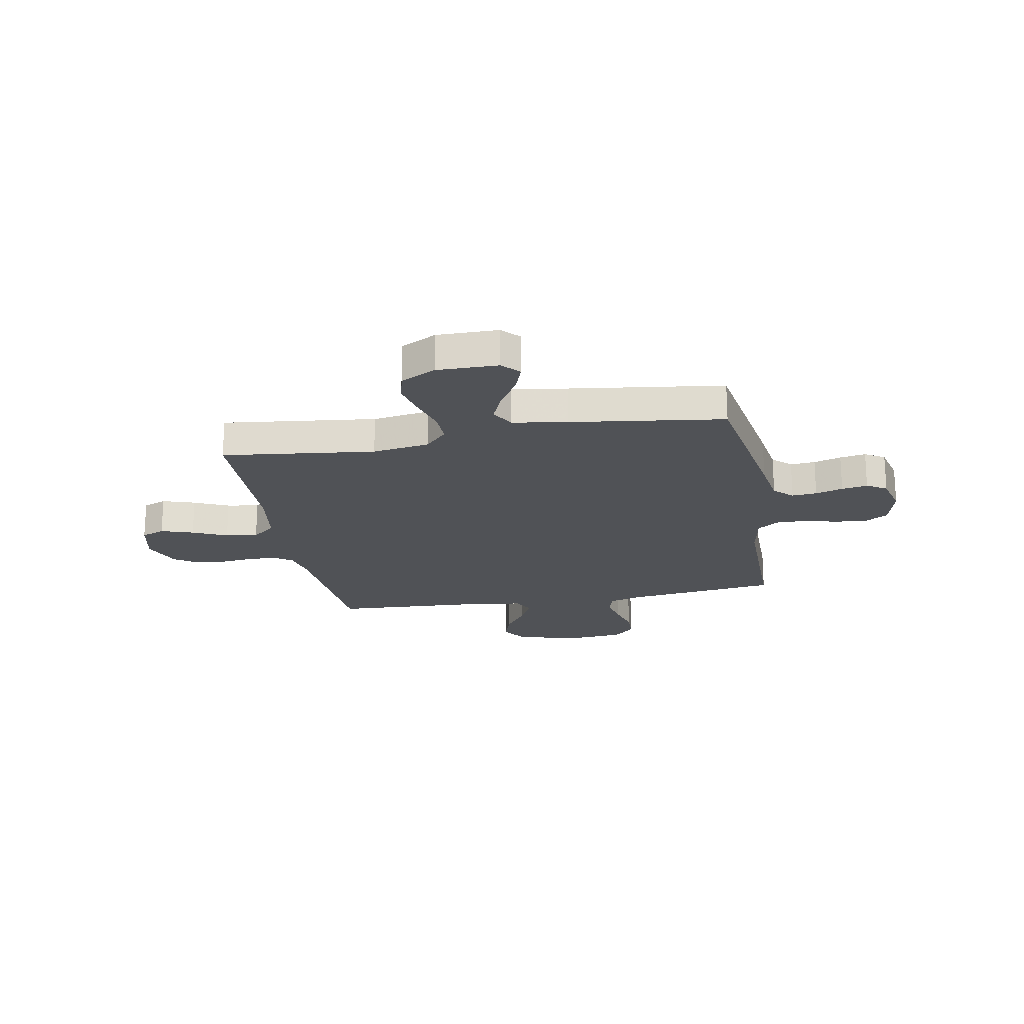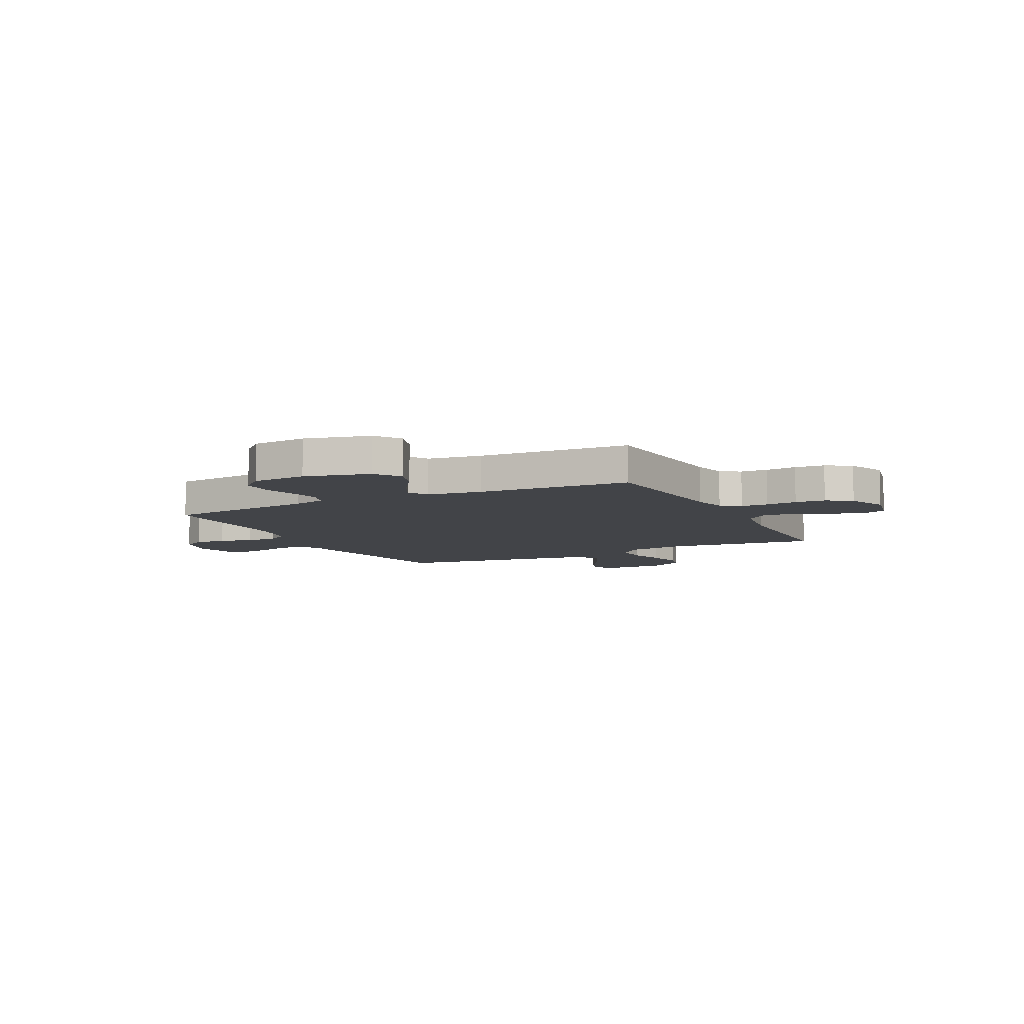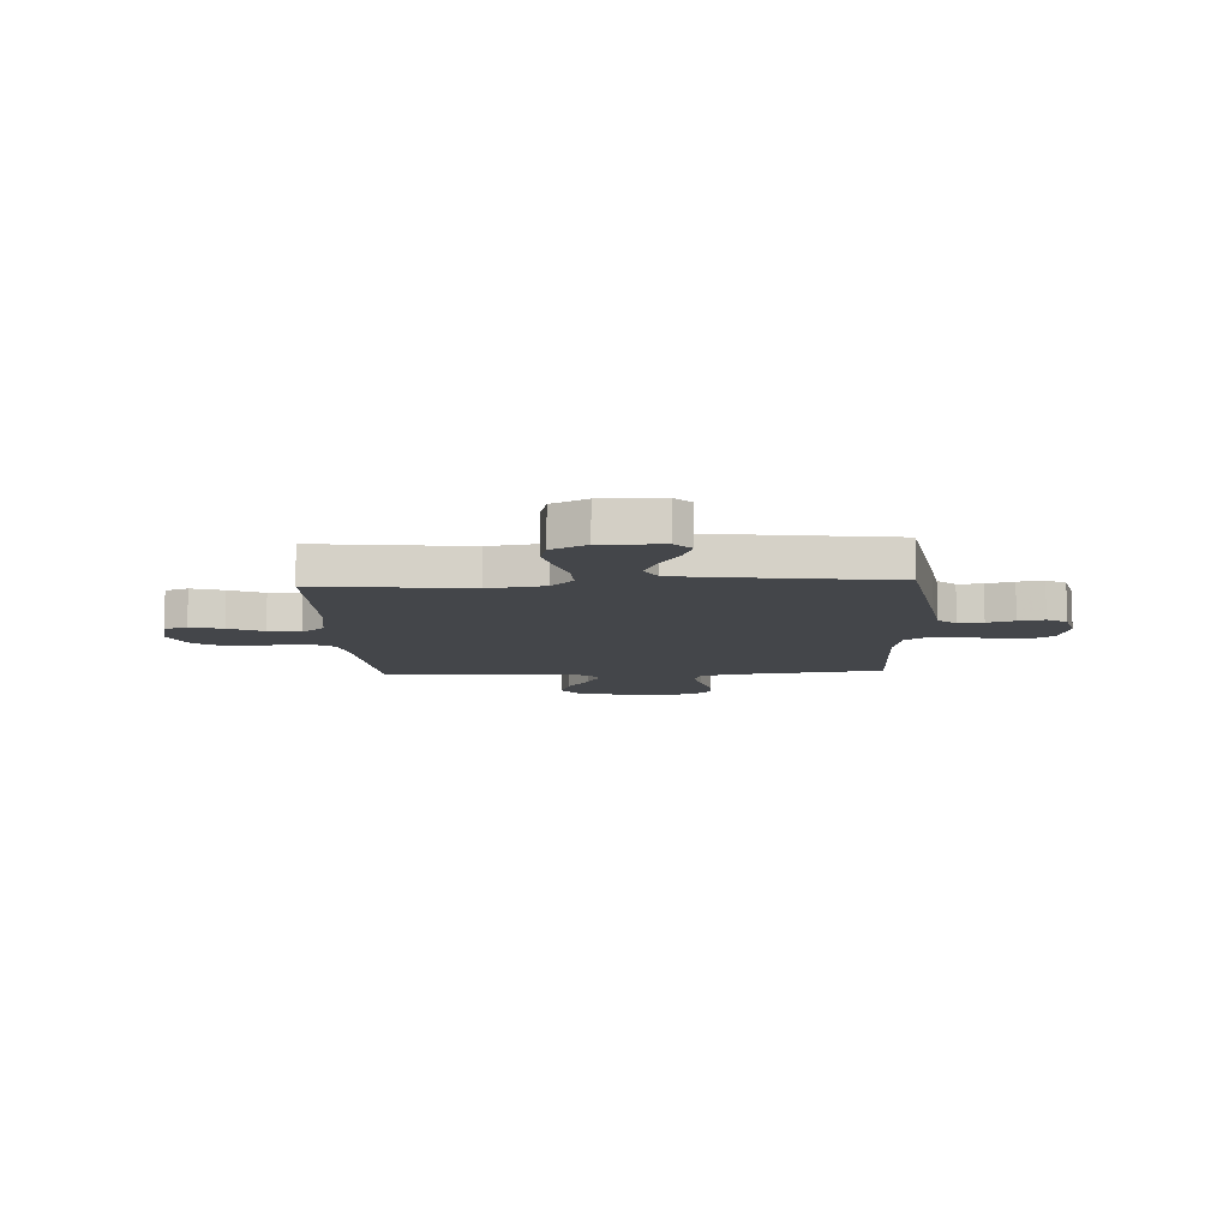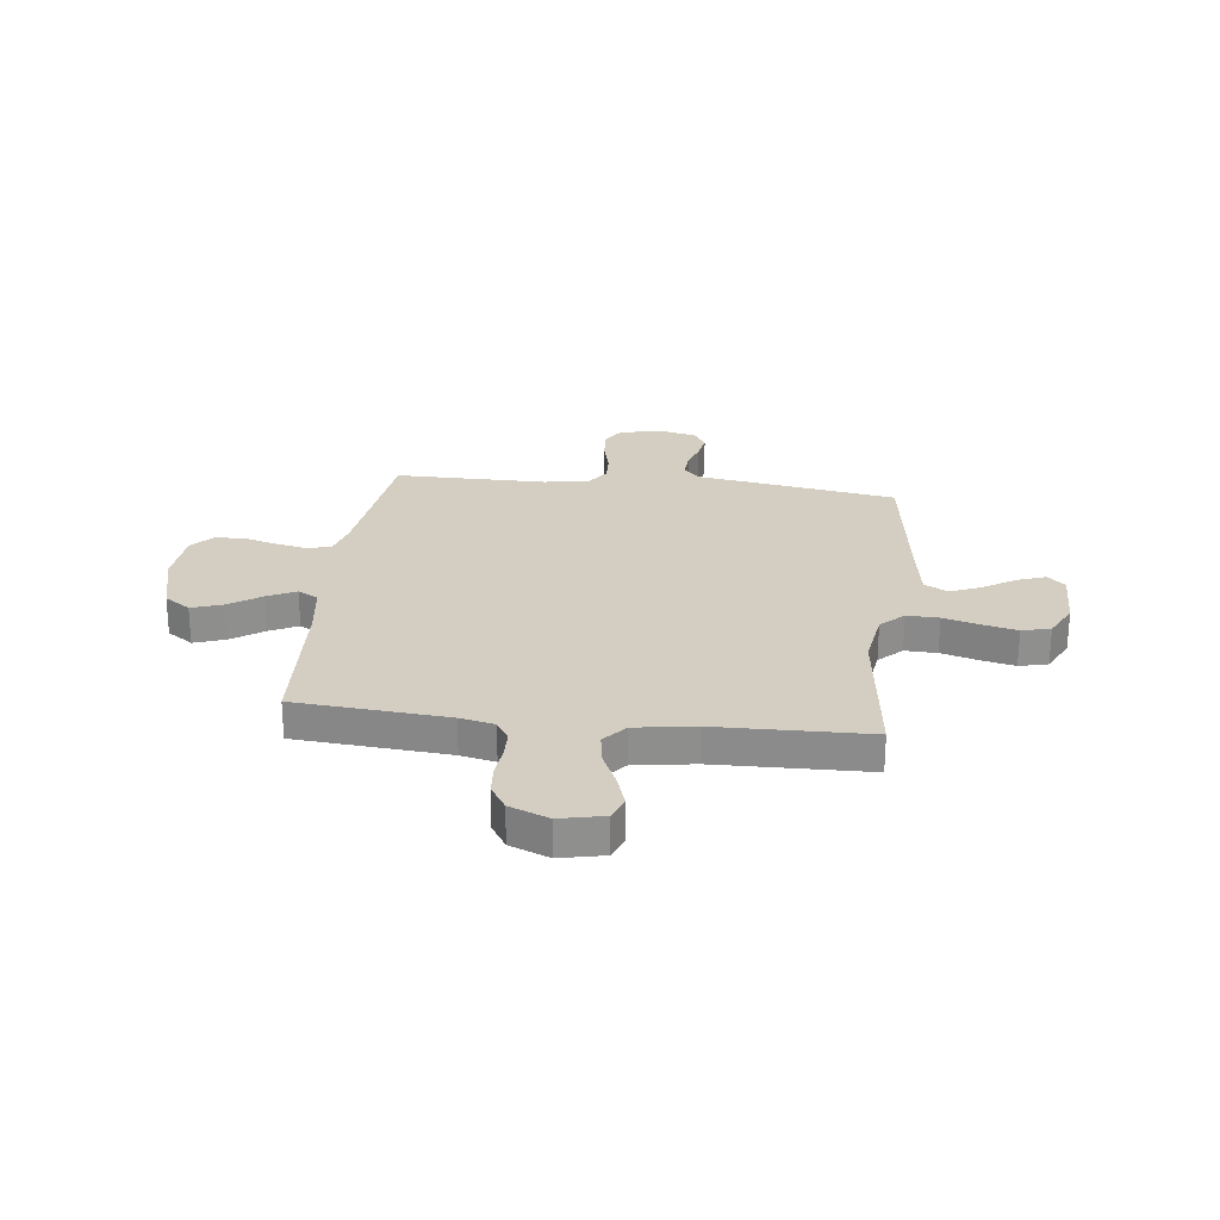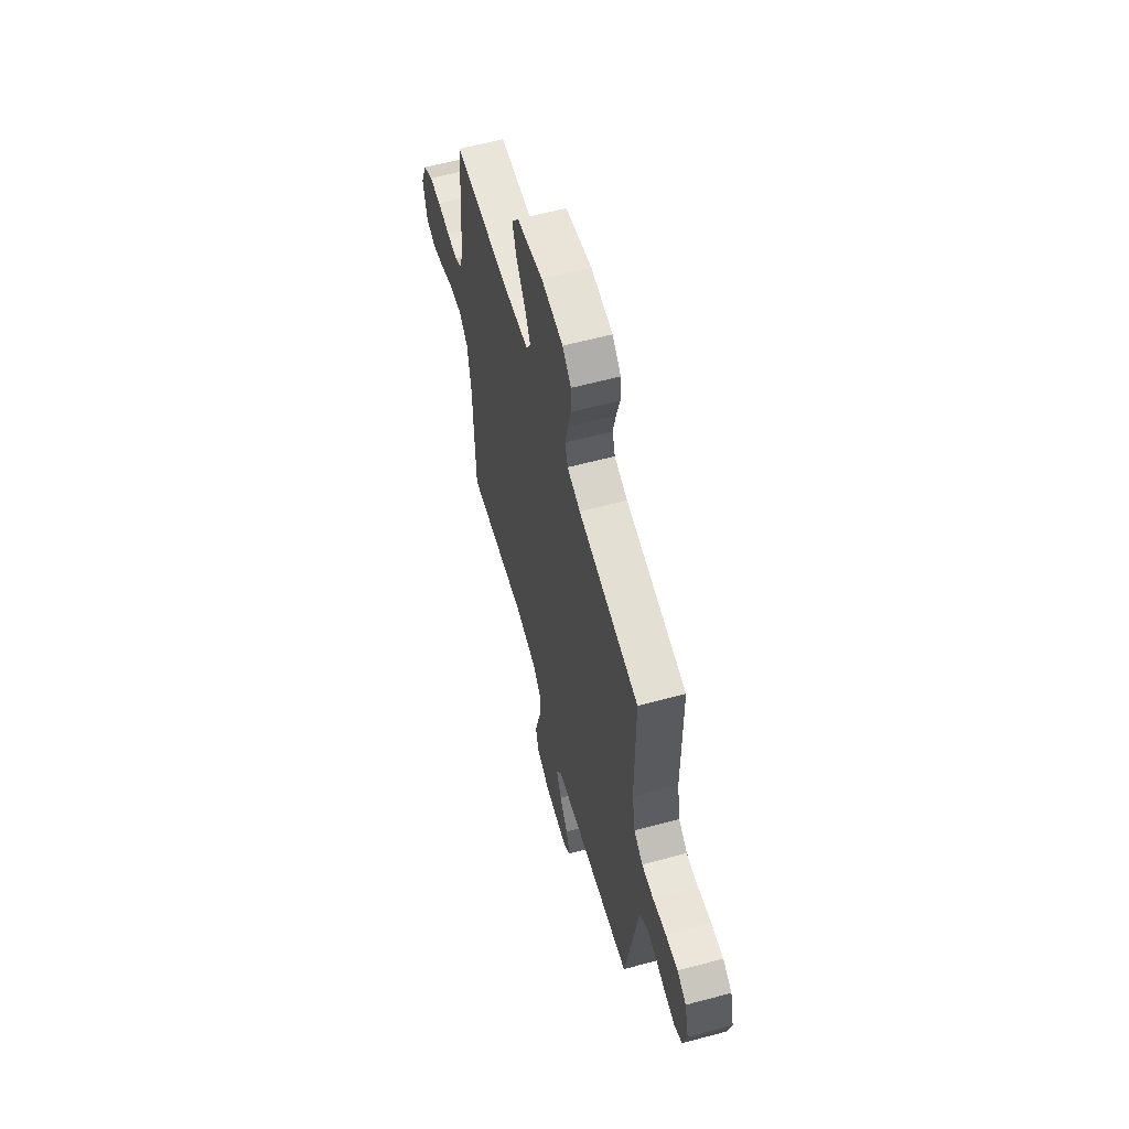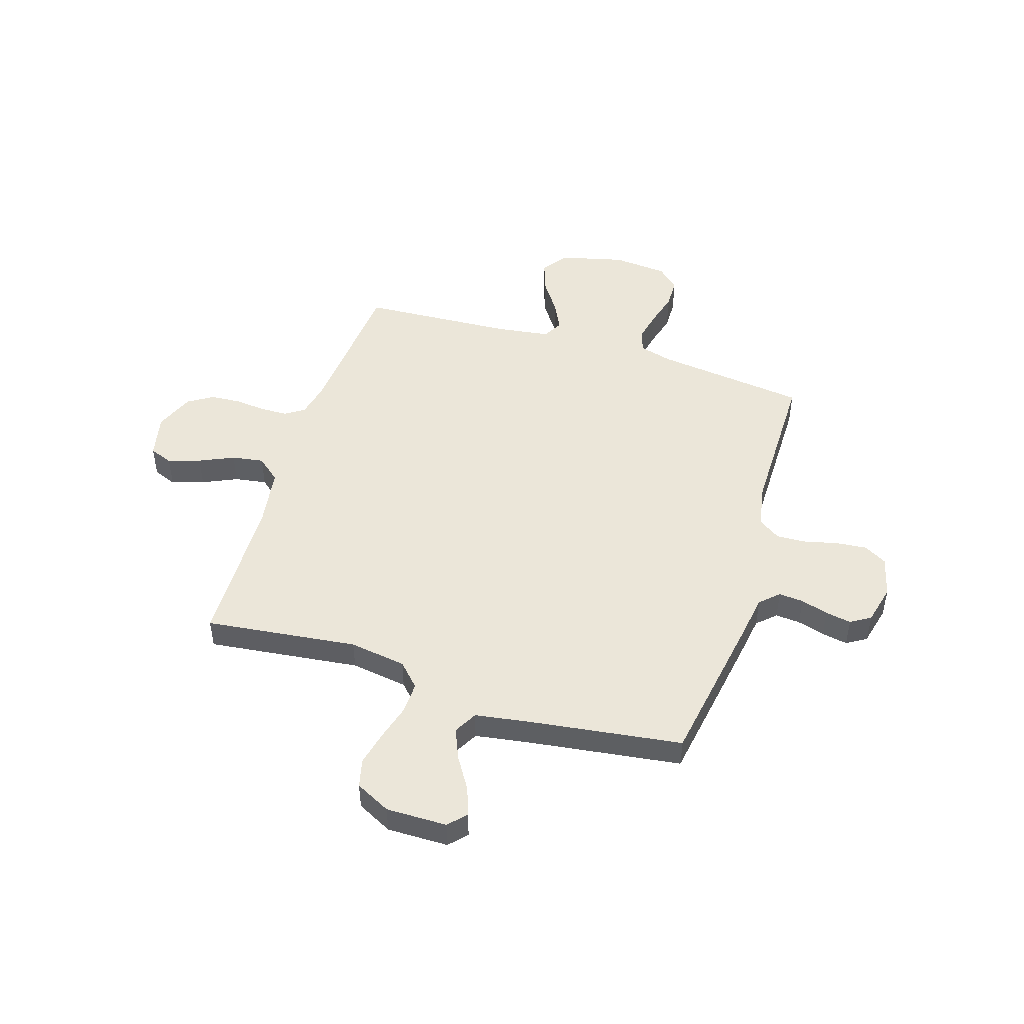
<metadata>
{"format":"obj","ext":"obj","renderer":"f3d","projection":"perspective","resolution":1024,"background":"white","views":[{"elev":-20.7,"azim":-169.6,"up":"+Y"},{"elev":-7.8,"azim":26.8,"up":"+Y"},{"elev":-9.6,"azim":-176.9,"up":"+Y"},{"elev":25.3,"azim":96.7,"up":"+Y"},{"elev":60.6,"azim":-105.3,"up":"+Z"},{"elev":48.2,"azim":-162.5,"up":"+Y"}]}
</metadata>
<code>
v 0.5 0.07 -0.5
v 0.2 0.07 -0.464
v 0.088 0.07 -0.481
v 0.045 0.07 -0.526
v 0.047 0.07 -0.589
v 0.067 0.07 -0.659
v 0.083 0.07 -0.728
v 0.069 0.07 -0.784
v 0 0.07 -0.819
v -0.12 0.07 -0.818
v -0.152 0.07 -0.784
v -0.132 0.07 -0.728
v -0.092 0.07 -0.664
v -0.067 0.07 -0.604
v -0.092 0.07 -0.558
v -0.2 0.07 -0.541
v -0.5 0.07 -0.5
v -0.549 0.07 -0.2
v -0.563 0.07 -0.107
v -0.599 0.07 -0.073
v -0.648 0.07 -0.077
v -0.702 0.07 -0.093
v -0.753 0.07 -0.102
v -0.792 0.07 -0.078
v -0.811 0.07 0
v -0.79 0.07 0.081
v -0.745 0.07 0.107
v -0.684 0.07 0.101
v -0.619 0.07 0.085
v -0.56 0.07 0.082
v -0.516 0.07 0.112
v -0.5 0.07 0.2
v -0.5 0.07 0.5
v -0.2 0.07 0.537
v -0.135 0.07 0.555
v -0.121 0.07 0.6
v -0.134 0.07 0.661
v -0.152 0.07 0.727
v -0.151 0.07 0.786
v -0.108 0.07 0.826
v 0 0.07 0.835
v 0.128 0.07 0.803
v 0.163 0.07 0.752
v 0.142 0.07 0.691
v 0.099 0.07 0.628
v 0.071 0.07 0.572
v 0.093 0.07 0.532
v 0.2 0.07 0.517
v 0.5 0.07 0.5
v 0.524 0.07 0.2
v 0.539 0.07 0.132
v 0.577 0.07 0.107
v 0.631 0.07 0.106
v 0.692 0.07 0.112
v 0.751 0.07 0.108
v 0.8 0.07 0.077
v 0.831 0.07 0
v 0.812 0.07 -0.087
v 0.766 0.07 -0.105
v 0.702 0.07 -0.084
v 0.634 0.07 -0.053
v 0.571 0.07 -0.043
v 0.525 0.07 -0.082
v 0.507 0.07 -0.2
v 0.5 0 -0.5
v 0.2 0 -0.464
v 0.088 0 -0.481
v 0.045 0 -0.526
v 0.047 0 -0.589
v 0.067 0 -0.659
v 0.083 0 -0.728
v 0.069 0 -0.784
v 0 0 -0.819
v -0.12 0 -0.818
v -0.152 0 -0.784
v -0.132 0 -0.728
v -0.092 0 -0.664
v -0.067 0 -0.604
v -0.092 0 -0.558
v -0.2 0 -0.541
v -0.5 0 -0.5
v -0.549 0 -0.2
v -0.563 0 -0.107
v -0.599 0 -0.073
v -0.648 0 -0.077
v -0.702 0 -0.093
v -0.753 0 -0.102
v -0.792 0 -0.078
v -0.811 0 0
v -0.79 0 0.081
v -0.745 0 0.107
v -0.684 0 0.101
v -0.619 0 0.085
v -0.56 0 0.082
v -0.516 0 0.112
v -0.5 0 0.2
v -0.5 0 0.5
v -0.2 0 0.537
v -0.135 0 0.555
v -0.121 0 0.6
v -0.134 0 0.661
v -0.152 0 0.727
v -0.151 0 0.786
v -0.108 0 0.826
v 0 0 0.835
v 0.128 0 0.803
v 0.163 0 0.752
v 0.142 0 0.691
v 0.099 0 0.628
v 0.071 0 0.572
v 0.093 0 0.532
v 0.2 0 0.517
v 0.5 0 0.5
v 0.524 0 0.2
v 0.539 0 0.132
v 0.577 0 0.107
v 0.631 0 0.106
v 0.692 0 0.112
v 0.751 0 0.108
v 0.8 0 0.077
v 0.831 0 0
v 0.812 0 -0.087
v 0.766 0 -0.105
v 0.702 0 -0.084
v 0.634 0 -0.053
v 0.571 0 -0.043
v 0.525 0 -0.082
v 0.507 0 -0.2
f 59 60 61
f 58 59 61
f 57 58 61
f 56 57 61
f 55 56 61
f 54 55 61
f 53 54 61
f 52 53 61 62
f 51 52 62 63
f 48 49 50
f 51 63 64
f 50 51 64
f 48 50 64
f 47 48 64
f 43 44 45
f 42 43 45
f 41 42 45
f 40 41 45
f 39 40 45
f 38 39 45
f 37 38 45
f 36 37 45 46
f 35 36 46 47
f 32 33 34
f 64 1 2
f 47 64 2
f 35 47 2
f 34 35 2
f 32 34 2
f 31 32 2
f 27 28 29
f 26 27 29
f 25 26 29
f 24 25 29
f 23 24 29
f 22 23 29
f 21 22 29
f 20 21 29 30
f 16 17 18 19
f 15 16 19
f 11 12 13
f 10 11 13
f 9 10 13
f 8 9 13
f 7 8 13
f 6 7 13
f 5 6 13
f 4 5 13 14
f 3 4 14 15
f 31 2 3
f 30 31 3
f 20 30 3
f 19 20 3
f 3 15 19
f 125 124 123
f 125 123 122
f 125 122 121
f 125 121 120
f 125 120 119
f 125 119 118
f 125 118 117
f 126 125 117 116
f 127 126 116 115
f 114 113 112
f 128 127 115
f 128 115 114
f 128 114 112
f 128 112 111
f 109 108 107
f 109 107 106
f 109 106 105
f 109 105 104
f 109 104 103
f 109 103 102
f 109 102 101
f 110 109 101 100
f 111 110 100 99
f 98 97 96
f 66 65 128
f 66 128 111
f 66 111 99
f 66 99 98
f 66 98 96
f 66 96 95
f 93 92 91
f 93 91 90
f 93 90 89
f 93 89 88
f 93 88 87
f 93 87 86
f 93 86 85
f 94 93 85 84
f 83 82 81 80
f 83 80 79
f 77 76 75
f 77 75 74
f 77 74 73
f 77 73 72
f 77 72 71
f 77 71 70
f 77 70 69
f 78 77 69 68
f 79 78 68 67
f 67 66 95
f 67 95 94
f 67 94 84
f 67 84 83
f 83 79 67
f 1 65 66 2
f 2 66 67 3
f 3 67 68 4
f 4 68 69 5
f 5 69 70 6
f 6 70 71 7
f 7 71 72 8
f 8 72 73 9
f 9 73 74 10
f 10 74 75 11
f 11 75 76 12
f 12 76 77 13
f 13 77 78 14
f 14 78 79 15
f 15 79 80 16
f 16 80 81 17
f 17 81 82 18
f 18 82 83 19
f 19 83 84 20
f 20 84 85 21
f 21 85 86 22
f 22 86 87 23
f 23 87 88 24
f 24 88 89 25
f 25 89 90 26
f 26 90 91 27
f 27 91 92 28
f 28 92 93 29
f 29 93 94 30
f 30 94 95 31
f 31 95 96 32
f 32 96 97 33
f 33 97 98 34
f 34 98 99 35
f 35 99 100 36
f 36 100 101 37
f 37 101 102 38
f 38 102 103 39
f 39 103 104 40
f 40 104 105 41
f 41 105 106 42
f 42 106 107 43
f 43 107 108 44
f 44 108 109 45
f 45 109 110 46
f 46 110 111 47
f 47 111 112 48
f 48 112 113 49
f 49 113 114 50
f 50 114 115 51
f 51 115 116 52
f 52 116 117 53
f 53 117 118 54
f 54 118 119 55
f 55 119 120 56
f 56 120 121 57
f 57 121 122 58
f 58 122 123 59
f 59 123 124 60
f 60 124 125 61
f 61 125 126 62
f 62 126 127 63
f 63 127 128 64
f 64 128 65 1

</code>
